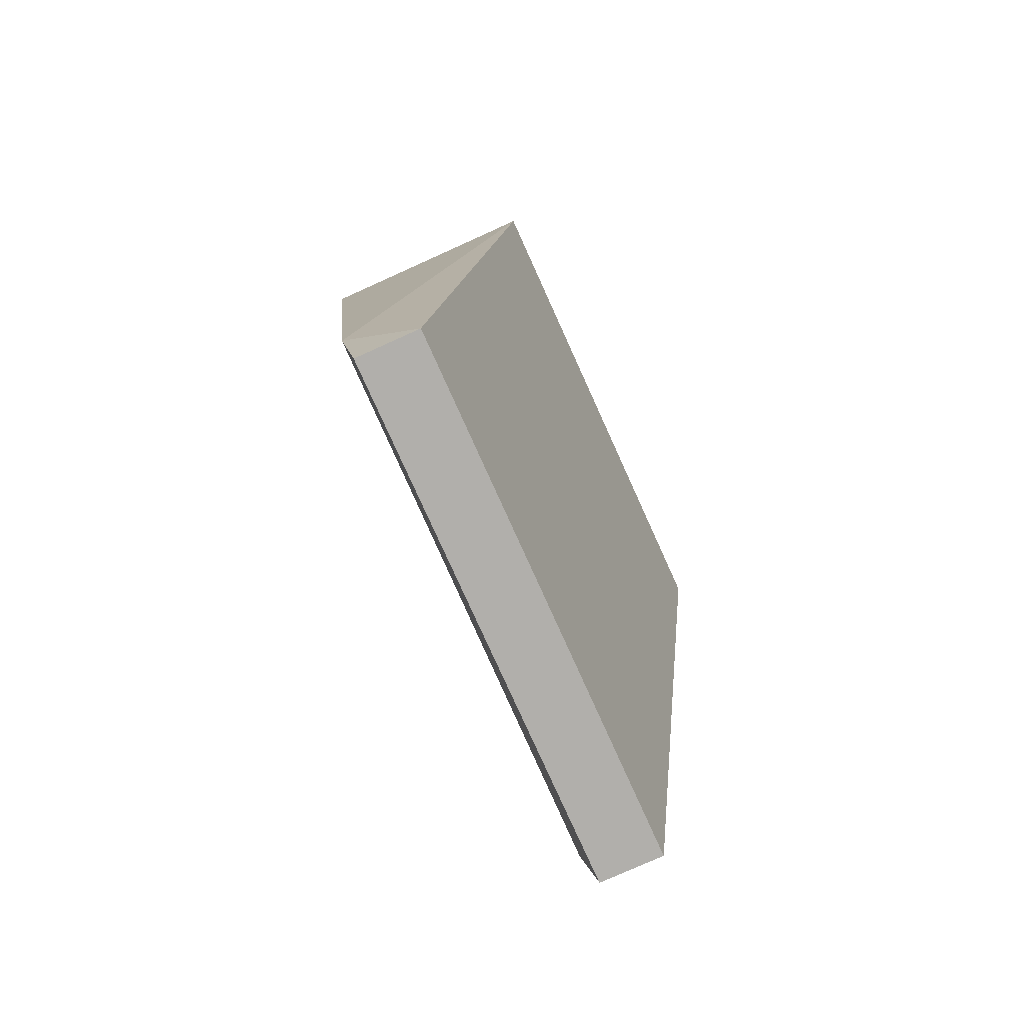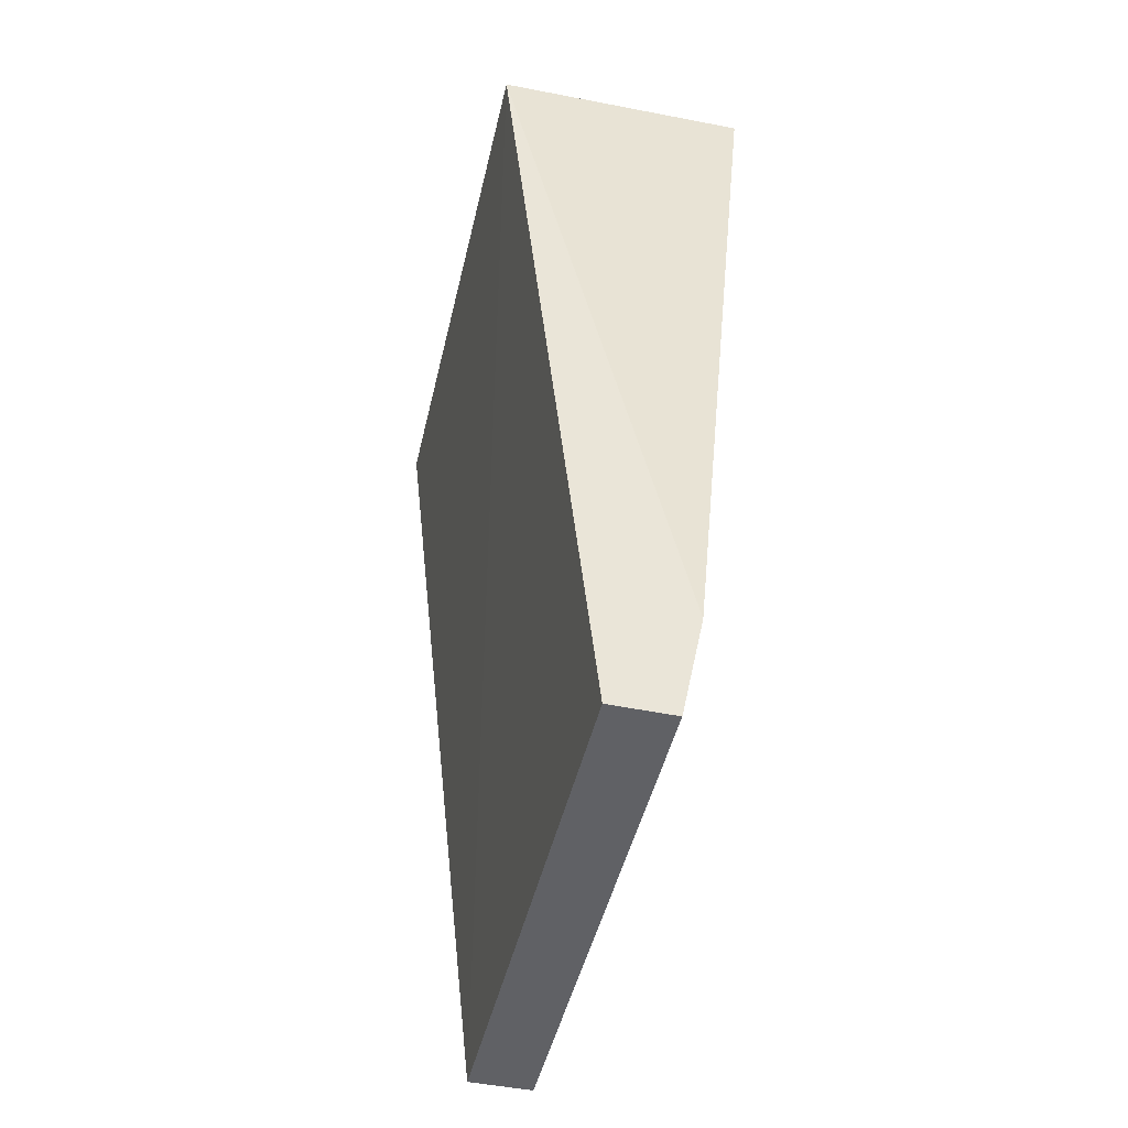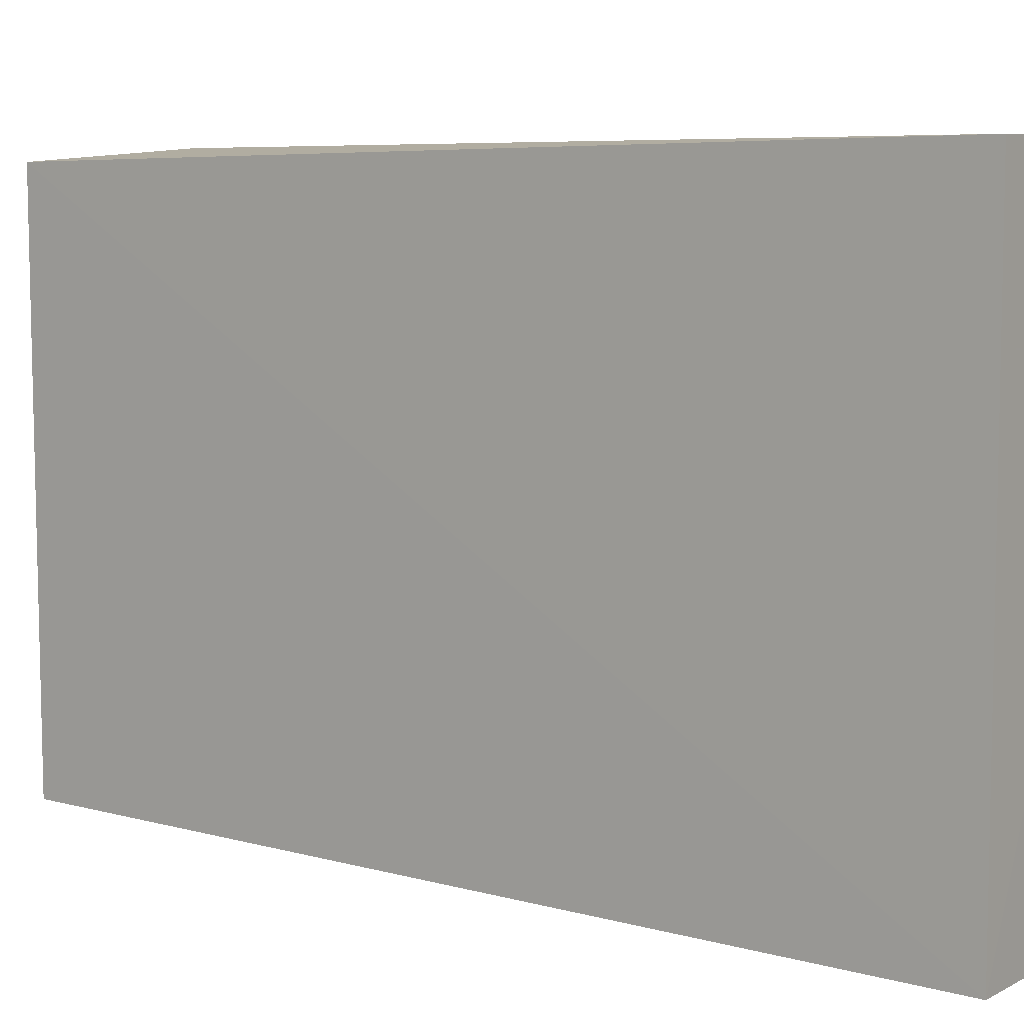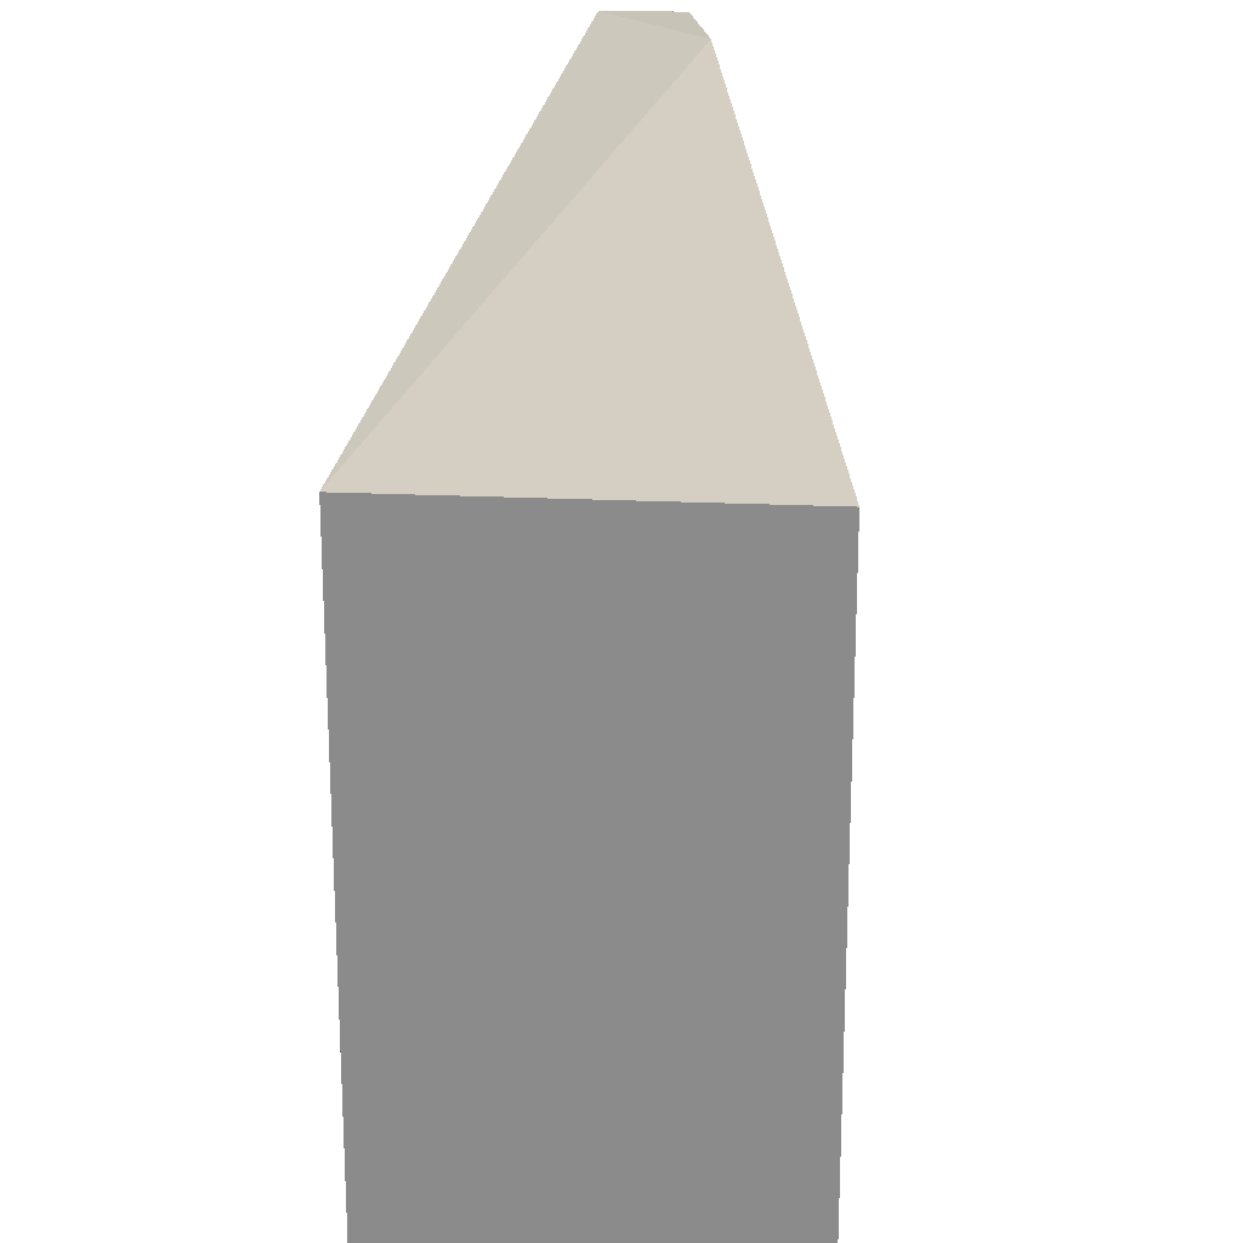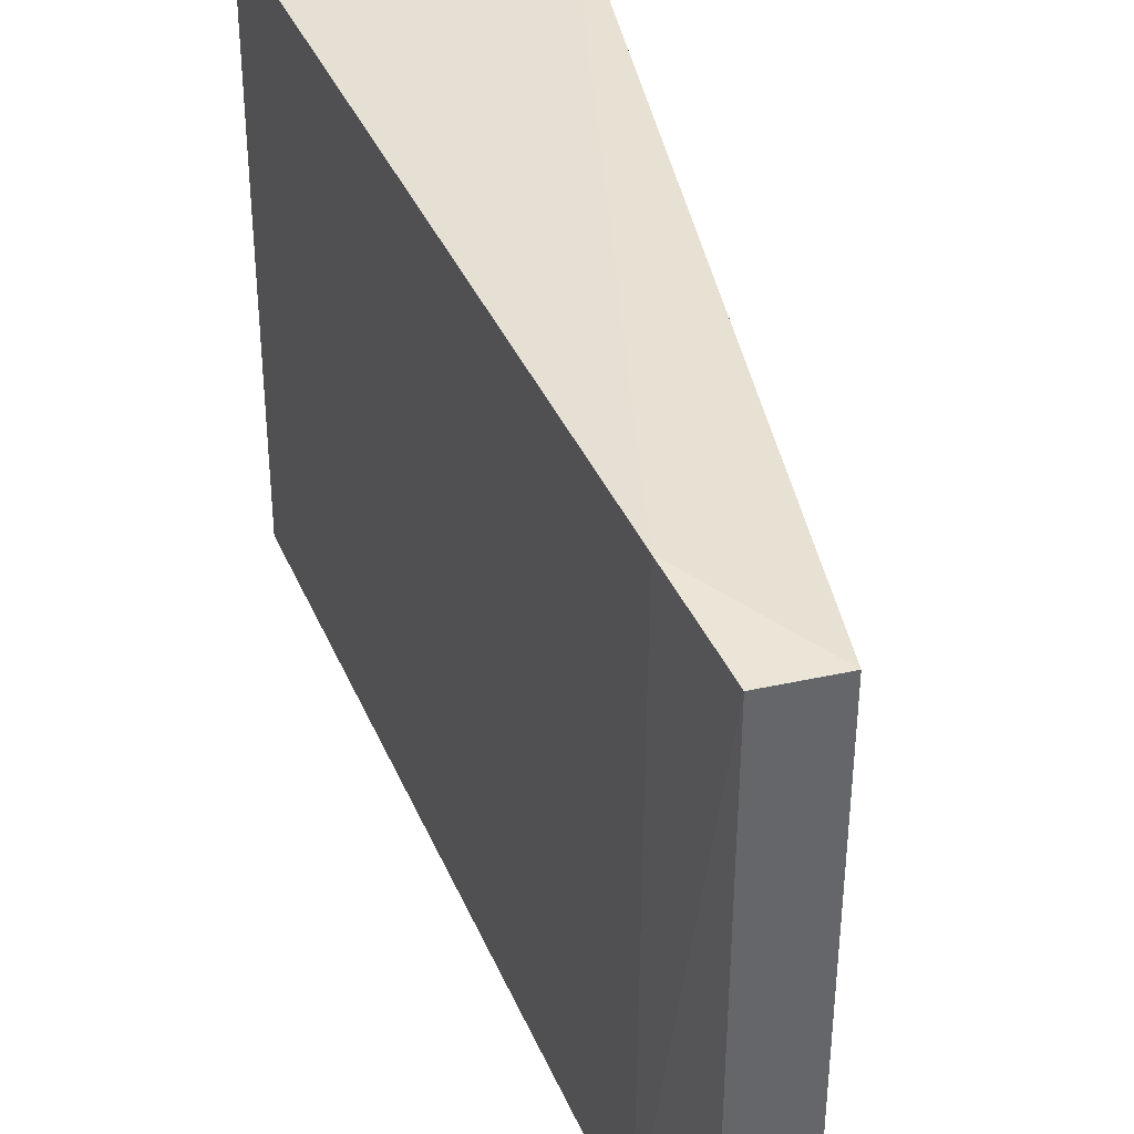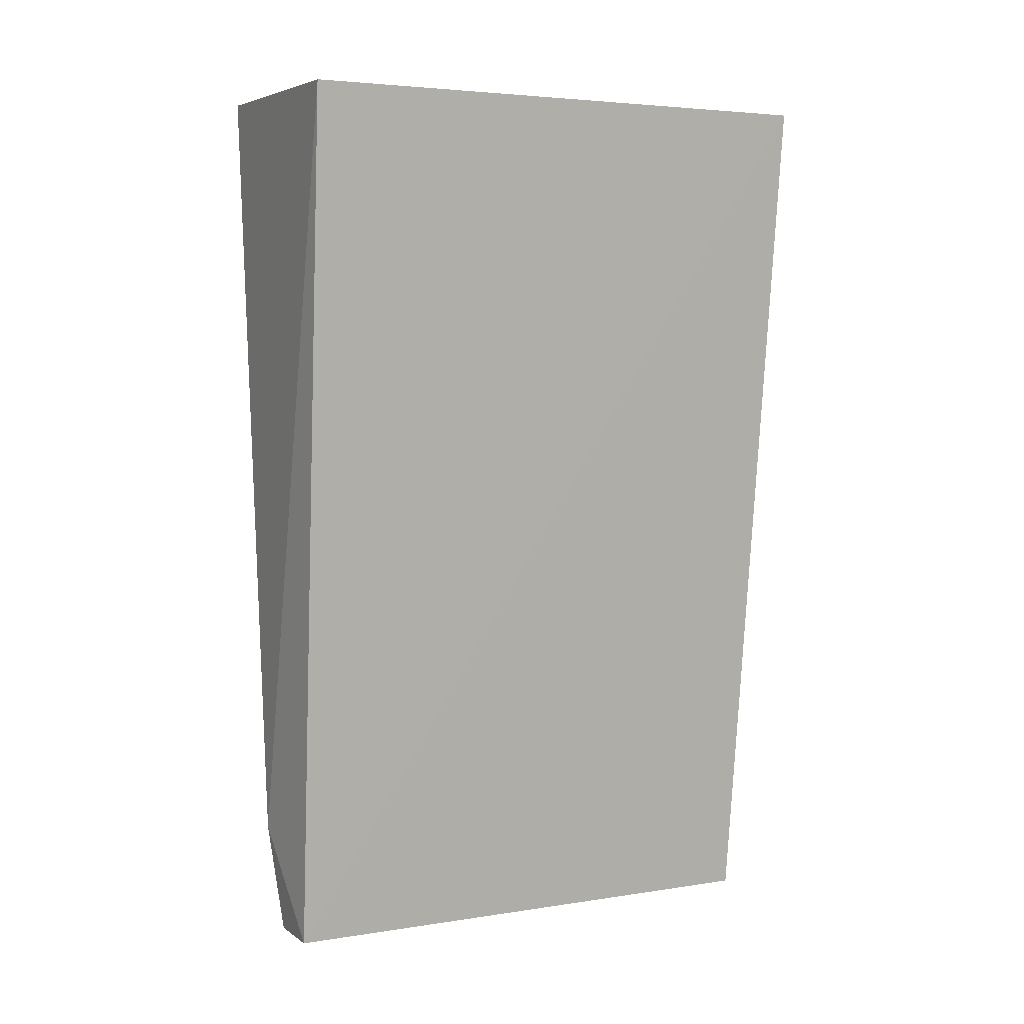
<metadata>
{"format":"obj","ext":"obj","renderer":"f3d","projection":"perspective","resolution":1024,"background":"white","views":[{"elev":-78.5,"azim":-155.8,"up":"+Z"},{"elev":-47.0,"azim":-13.2,"up":"+Z"},{"elev":6.7,"azim":-57.5,"up":"+Y"},{"elev":25.5,"azim":2.0,"up":"+Y"},{"elev":37.9,"azim":164.3,"up":"+Y"},{"elev":3.9,"azim":-116.4,"up":"+Z"}]}
</metadata>
<code>
v 0.007066 0.159 0.004869
v 0.00286 0.159 -0.03854
v 0.006954 0.1894 0.005
v -0.006934 0.1894 0.004587
v -0.007054 0.1591 0.004545
v 0.001761 0.1887 -0.04456
v 0.002681 0.1893 -0.03852
v -0.001761 0.1887 -0.04456
v -0.001768 0.1595 -0.04431
v 0.001768 0.1595 -0.04431
f 1 2 3
f 5 2 1
f 5 1 3
f 5 3 4
f 7 3 2
f 7 2 6
f 7 4 3
f 8 5 4
f 8 7 6
f 8 4 7
f 9 2 5
f 9 5 8
f 10 6 2
f 10 2 9
f 10 9 8
f 10 8 6

</code>
